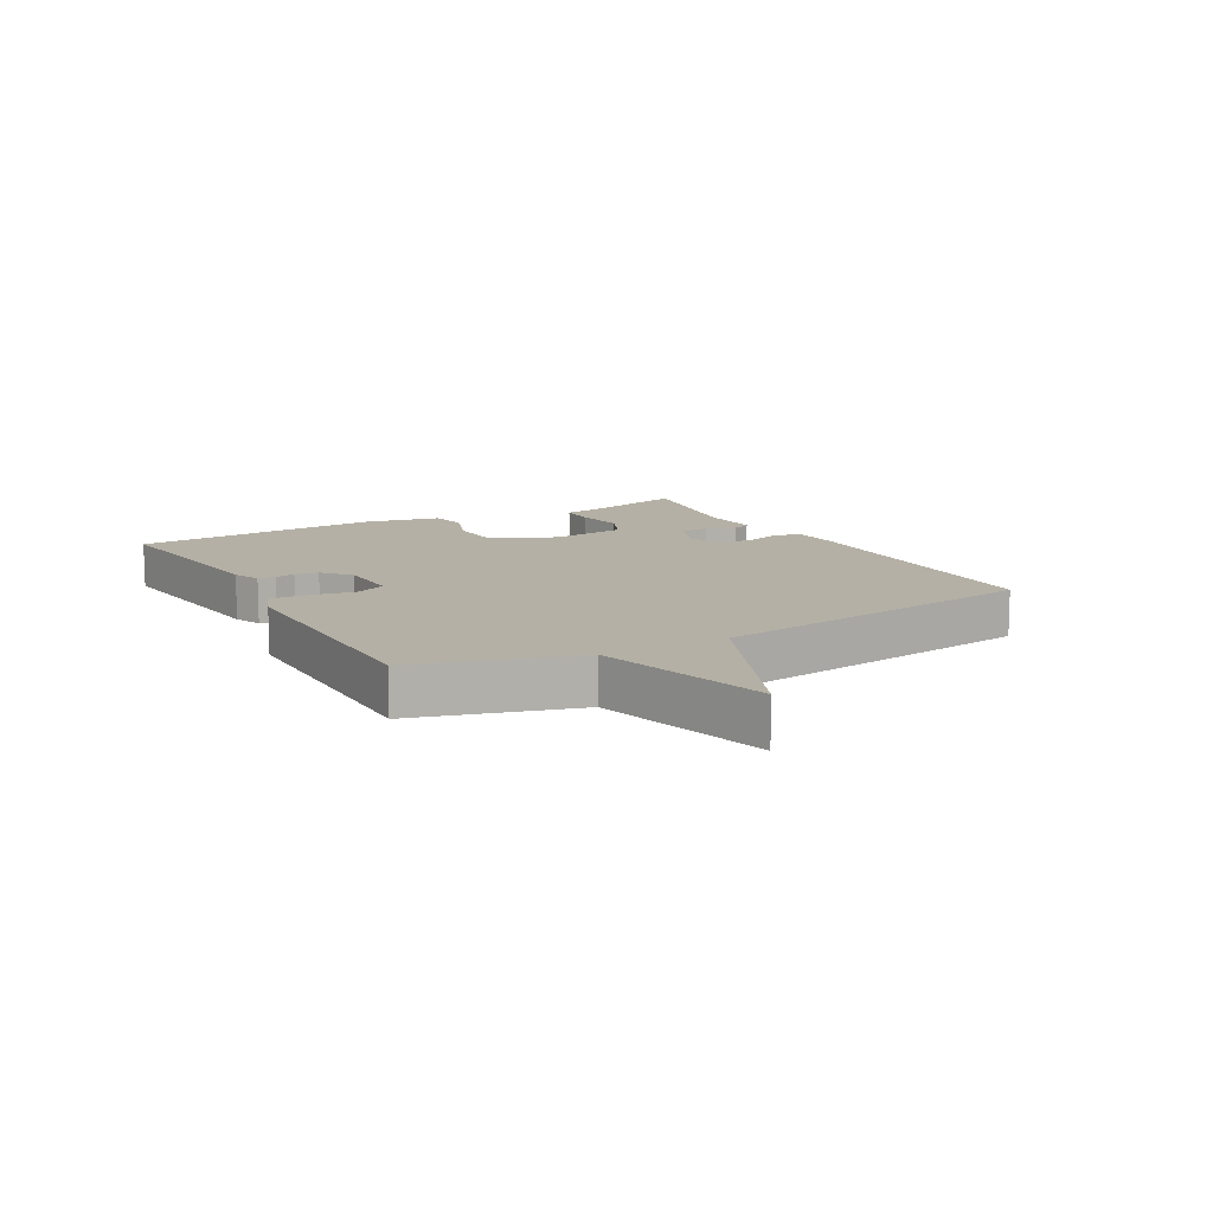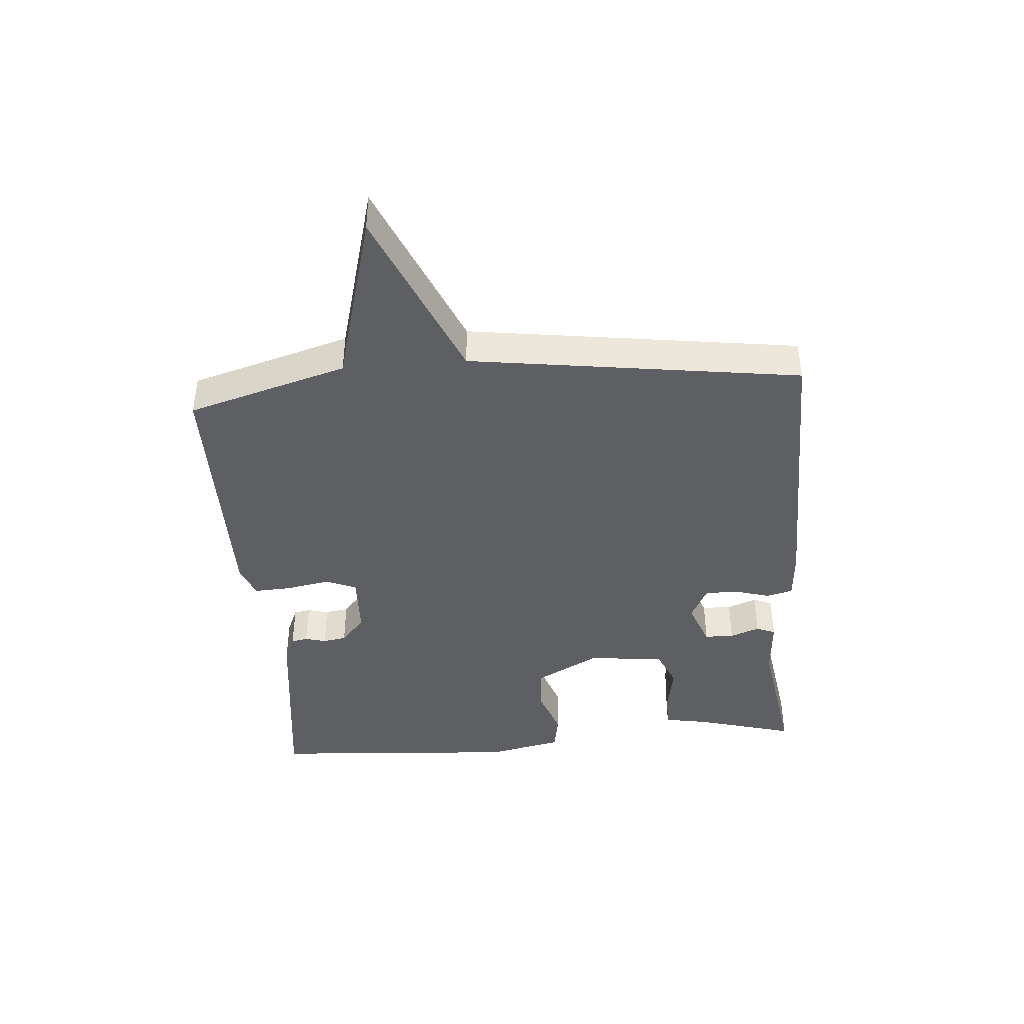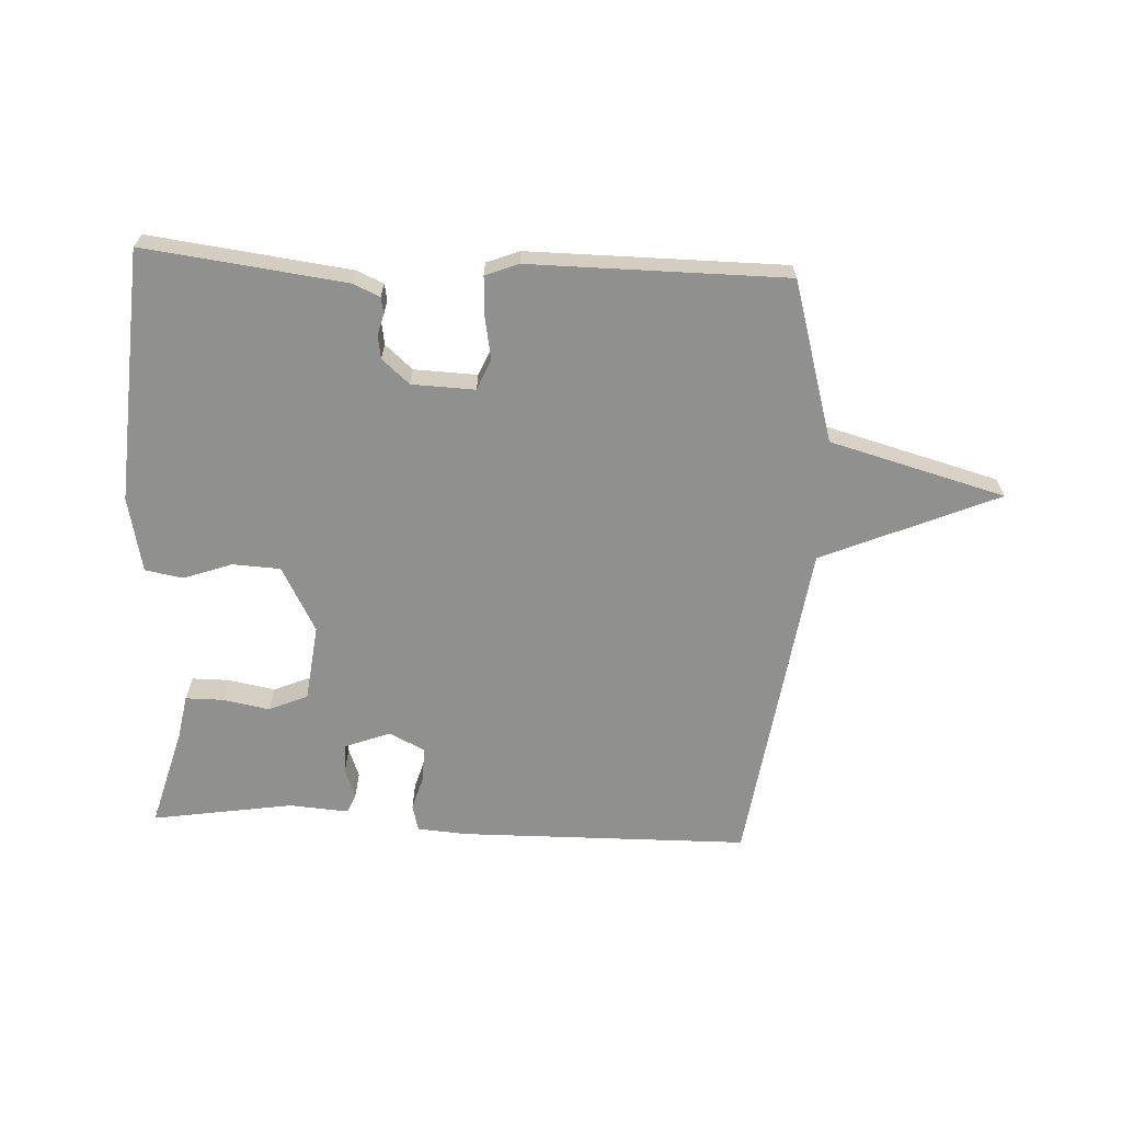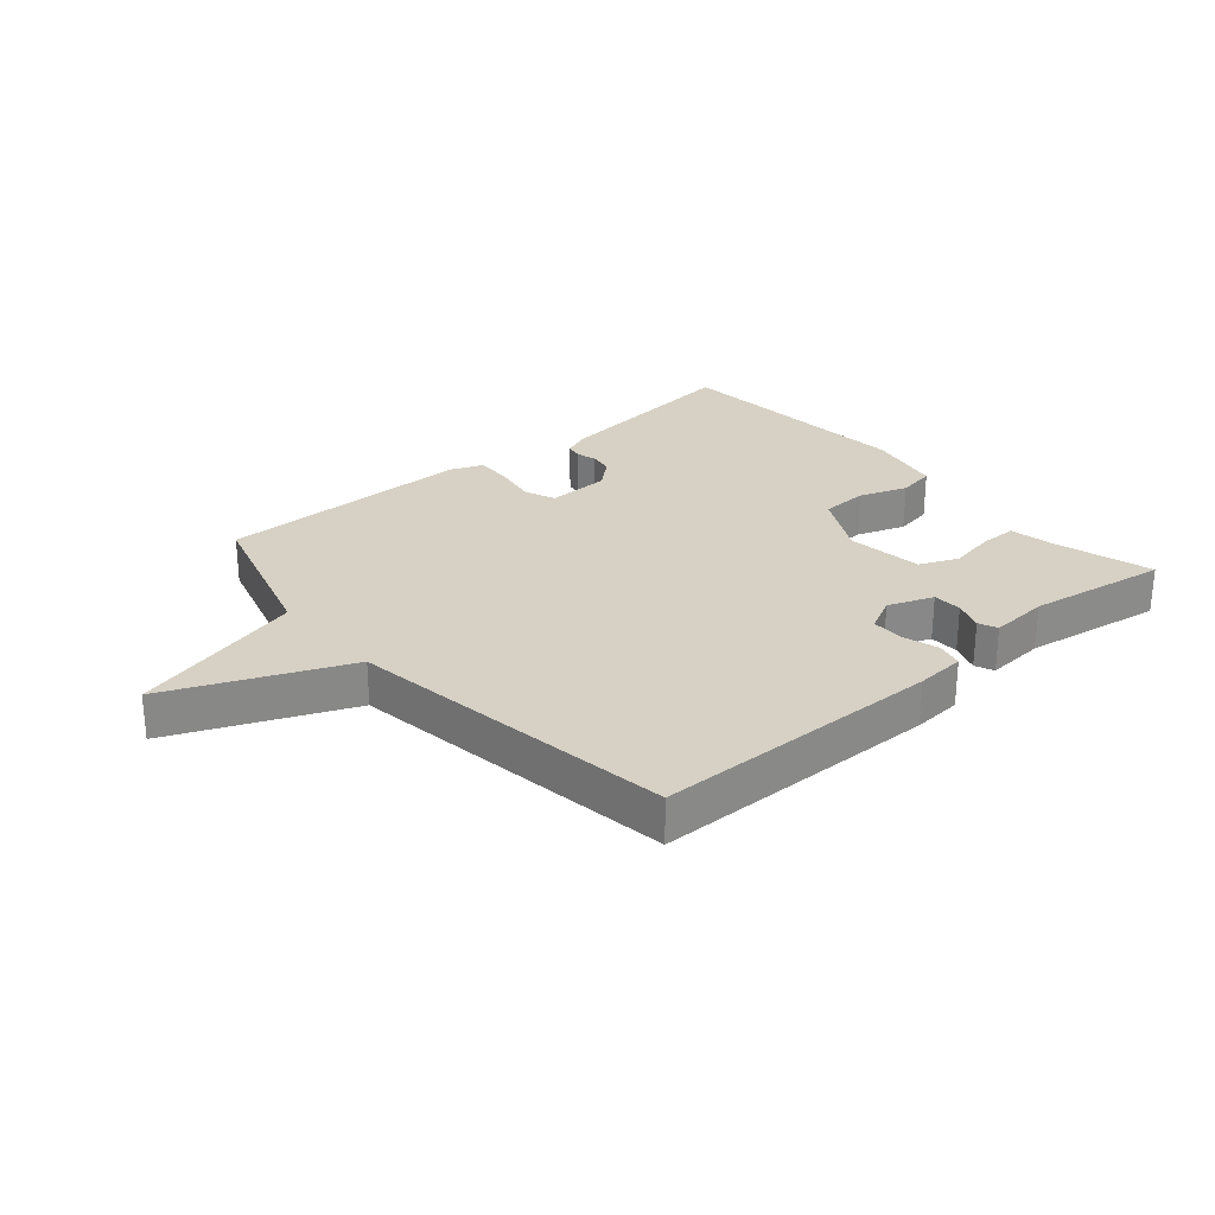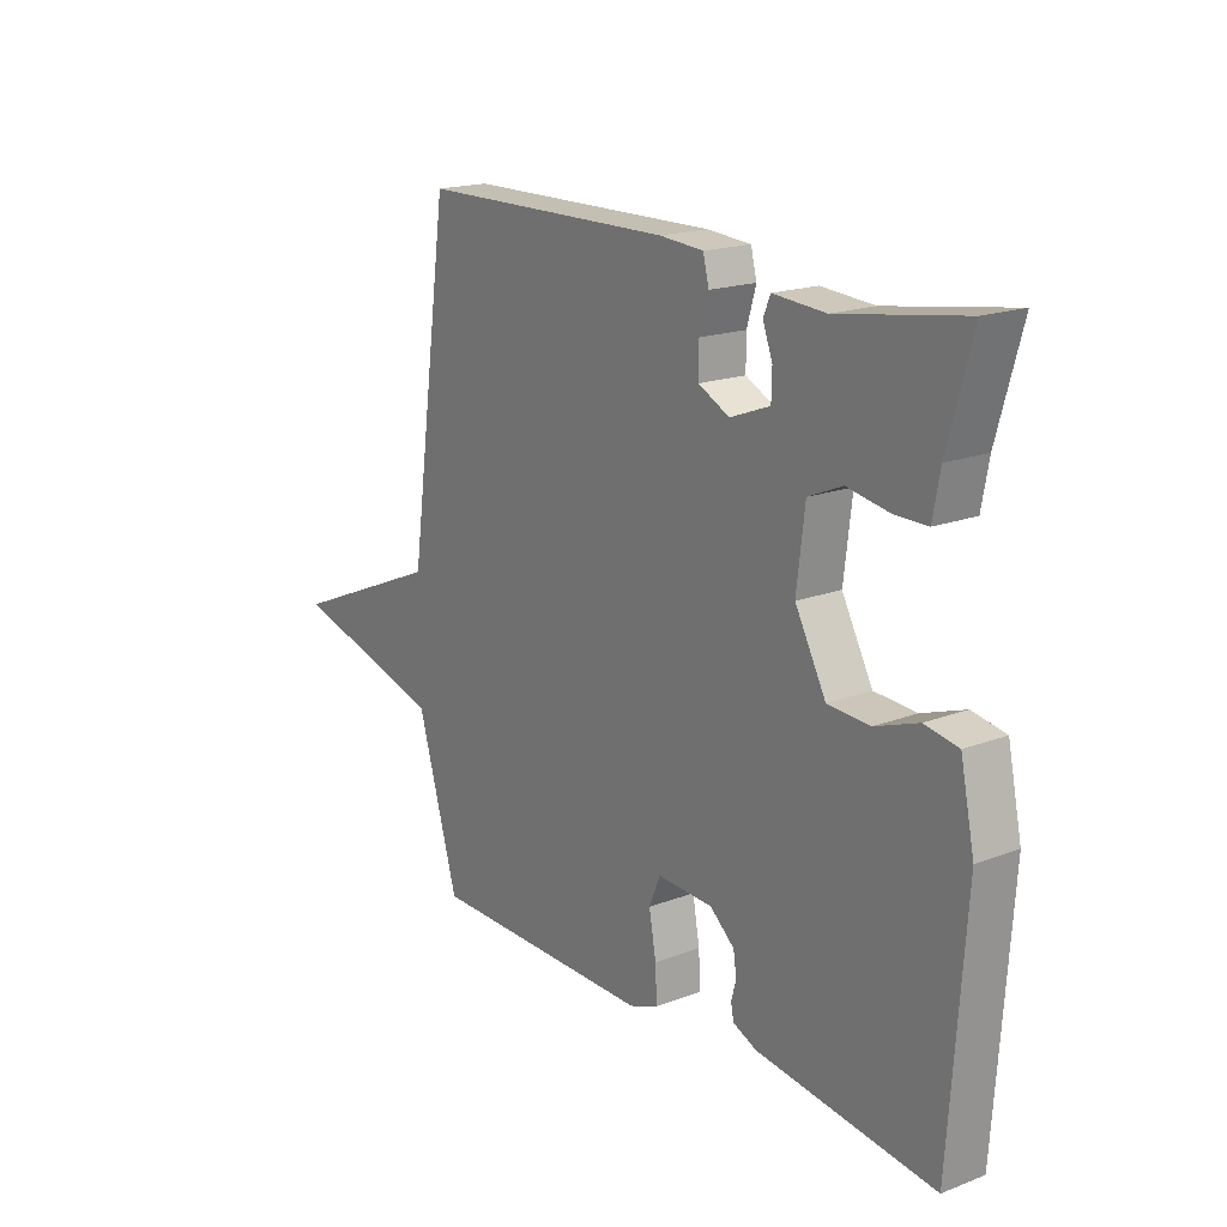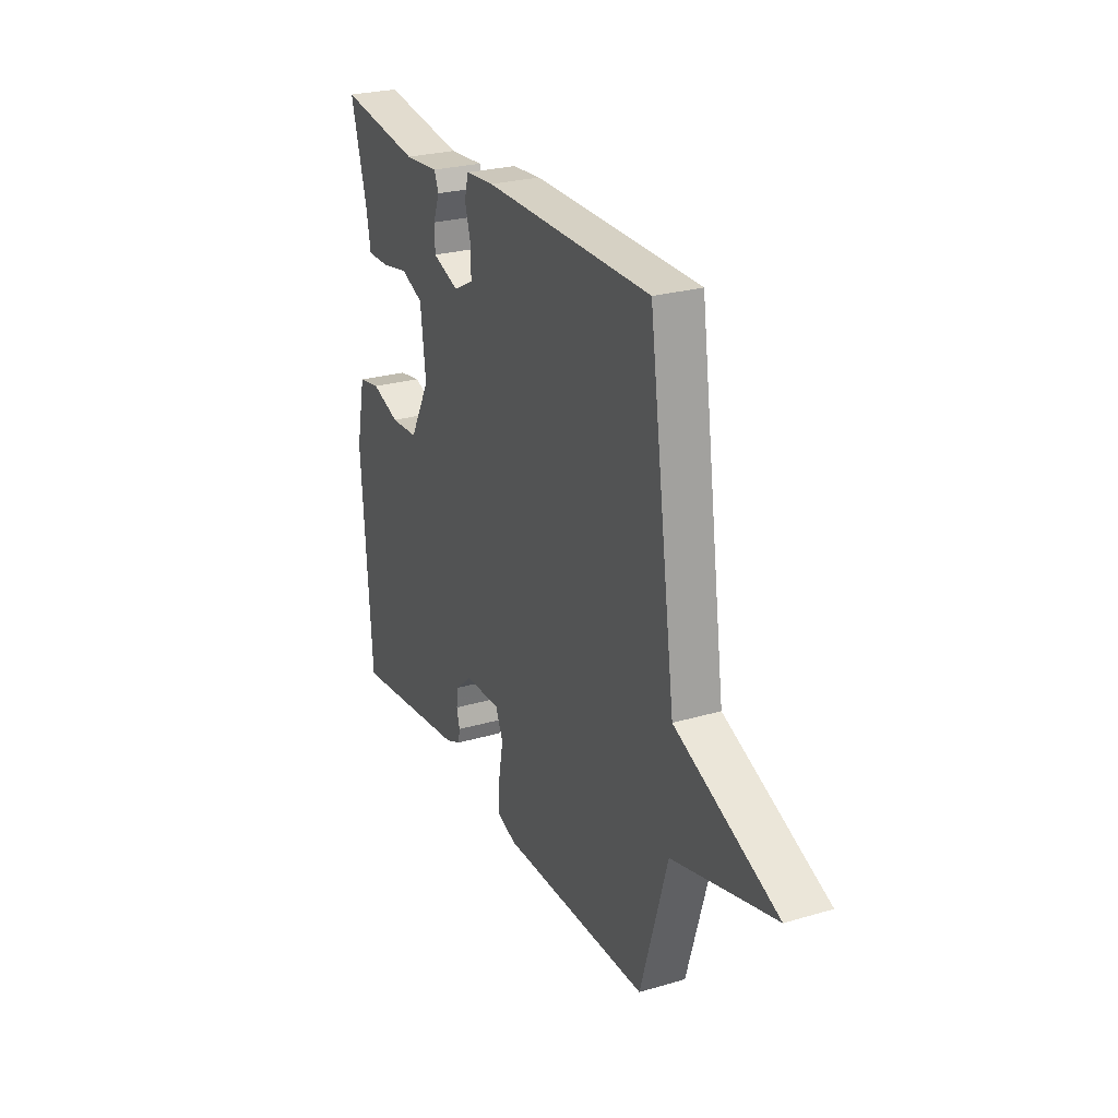
<metadata>
{"format":"obj","ext":"obj","renderer":"f3d","projection":"perspective","resolution":1024,"background":"white","views":[{"elev":11.7,"azim":-119.2,"up":"+Y"},{"elev":-41.7,"azim":-85.4,"up":"+Y"},{"elev":-65.6,"azim":177.2,"up":"+Y"},{"elev":27.0,"azim":-40.7,"up":"+Y"},{"elev":18.2,"azim":53.7,"up":"+Z"},{"elev":25.9,"azim":-115.1,"up":"+Z"}]}
</metadata>
<code>
v 0.5 0.07 -0.5
v 0.172 0.07 -0.459
v 0.128 0.07 -0.44
v 0.123 0.07 -0.413
v 0.132 0.07 -0.379
v 0.126 0.07 -0.341
v 0.081 0.07 -0.302
v -0.022 0.07 -0.298
v -0.043 0.07 -0.348
v -0.03 0.07 -0.42
v -0.027 0.07 -0.481
v -0.081 0.07 -0.502
v -0.5 0.07 -0.5
v -0.576 0.07 -0.239
v -0.863 0.07 -0.161
v -0.576 0.07 -0.039
v -0.5 0.07 0.5
v -0.029 0.07 0.506
v 0.052 0.07 0.5
v 0.063 0.07 0.457
v 0.046 0.07 0.399
v 0.046 0.07 0.345
v 0.103 0.07 0.316
v 0.177 0.07 0.344
v 0.178 0.07 0.392
v 0.16 0.07 0.44
v 0.173 0.07 0.471
v 0.27 0.07 0.464
v 0.5 0.07 0.5
v 0.455 0.07 0.338
v 0.442 0.07 0.266
v 0.381 0.07 0.266
v 0.304 0.07 0.28
v 0.241 0.07 0.253
v 0.226 0.07 0.128
v 0.283 0.07 0.022
v 0.361 0.07 0.018
v 0.44 0.07 0.046
v 0.502 0.07 0.035
v 0.528 0.07 -0.088
v 0.5 0 -0.5
v 0.172 0 -0.459
v 0.128 0 -0.44
v 0.123 0 -0.413
v 0.132 0 -0.379
v 0.126 0 -0.341
v 0.081 0 -0.302
v -0.022 0 -0.298
v -0.043 0 -0.348
v -0.03 0 -0.42
v -0.027 0 -0.481
v -0.081 0 -0.502
v -0.5 0 -0.5
v -0.576 0 -0.239
v -0.863 0 -0.161
v -0.576 0 -0.039
v -0.5 0 0.5
v -0.029 0 0.506
v 0.052 0 0.5
v 0.063 0 0.457
v 0.046 0 0.399
v 0.046 0 0.345
v 0.103 0 0.316
v 0.177 0 0.344
v 0.178 0 0.392
v 0.16 0 0.44
v 0.173 0 0.471
v 0.27 0 0.464
v 0.5 0 0.5
v 0.455 0 0.338
v 0.442 0 0.266
v 0.381 0 0.266
v 0.304 0 0.28
v 0.241 0 0.253
v 0.226 0 0.128
v 0.283 0 0.022
v 0.361 0 0.018
v 0.44 0 0.046
v 0.502 0 0.035
v 0.528 0 -0.088
f 3 4 5
f 2 3 5
f 1 2 5
f 40 1 5
f 39 40 5
f 38 39 5
f 37 38 5
f 36 37 5 6
f 35 36 6 7
f 34 35 7 8
f 30 31 32 33
f 28 29 30 33
f 28 33 34
f 27 28 34
f 26 27 34
f 25 26 34
f 24 25 34
f 23 24 34 8
f 19 20 21
f 18 19 21
f 17 18 21
f 16 17 21
f 16 21 22
f 14 15 16
f 13 14 16
f 12 13 16
f 11 12 16
f 10 11 16
f 9 10 16
f 16 22 23
f 9 16 23
f 8 9 23
f 45 44 43
f 45 43 42
f 45 42 41
f 45 41 80
f 45 80 79
f 45 79 78
f 45 78 77
f 46 45 77 76
f 47 46 76 75
f 48 47 75 74
f 73 72 71 70
f 73 70 69 68
f 74 73 68
f 74 68 67
f 74 67 66
f 74 66 65
f 74 65 64
f 48 74 64 63
f 61 60 59
f 61 59 58
f 61 58 57
f 61 57 56
f 62 61 56
f 56 55 54
f 56 54 53
f 56 53 52
f 56 52 51
f 56 51 50
f 56 50 49
f 63 62 56
f 63 56 49
f 63 49 48
f 1 41 42 2
f 2 42 43 3
f 3 43 44 4
f 4 44 45 5
f 5 45 46 6
f 6 46 47 7
f 7 47 48 8
f 8 48 49 9
f 9 49 50 10
f 10 50 51 11
f 11 51 52 12
f 12 52 53 13
f 13 53 54 14
f 14 54 55 15
f 15 55 56 16
f 16 56 57 17
f 17 57 58 18
f 18 58 59 19
f 19 59 60 20
f 20 60 61 21
f 21 61 62 22
f 22 62 63 23
f 23 63 64 24
f 24 64 65 25
f 25 65 66 26
f 26 66 67 27
f 27 67 68 28
f 28 68 69 29
f 29 69 70 30
f 30 70 71 31
f 31 71 72 32
f 32 72 73 33
f 33 73 74 34
f 34 74 75 35
f 35 75 76 36
f 36 76 77 37
f 37 77 78 38
f 38 78 79 39
f 39 79 80 40
f 40 80 41 1

</code>
